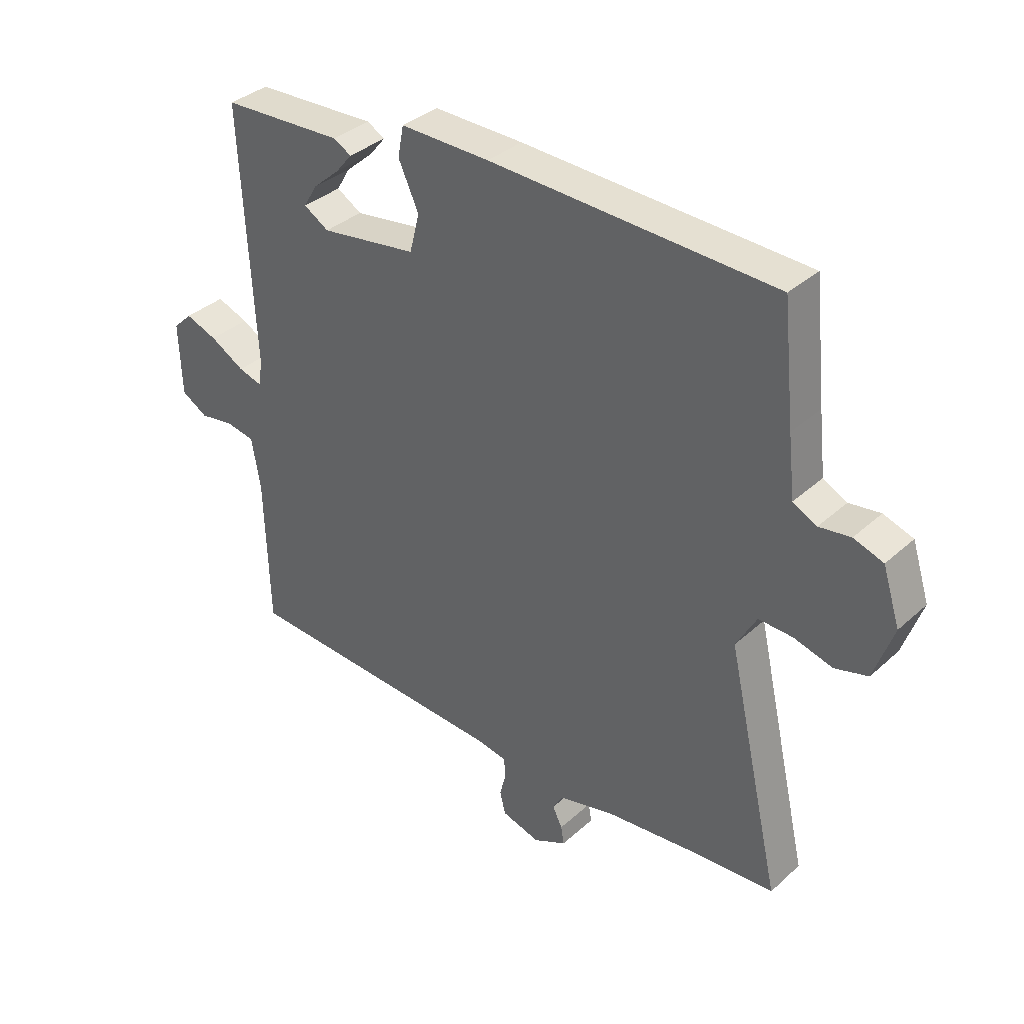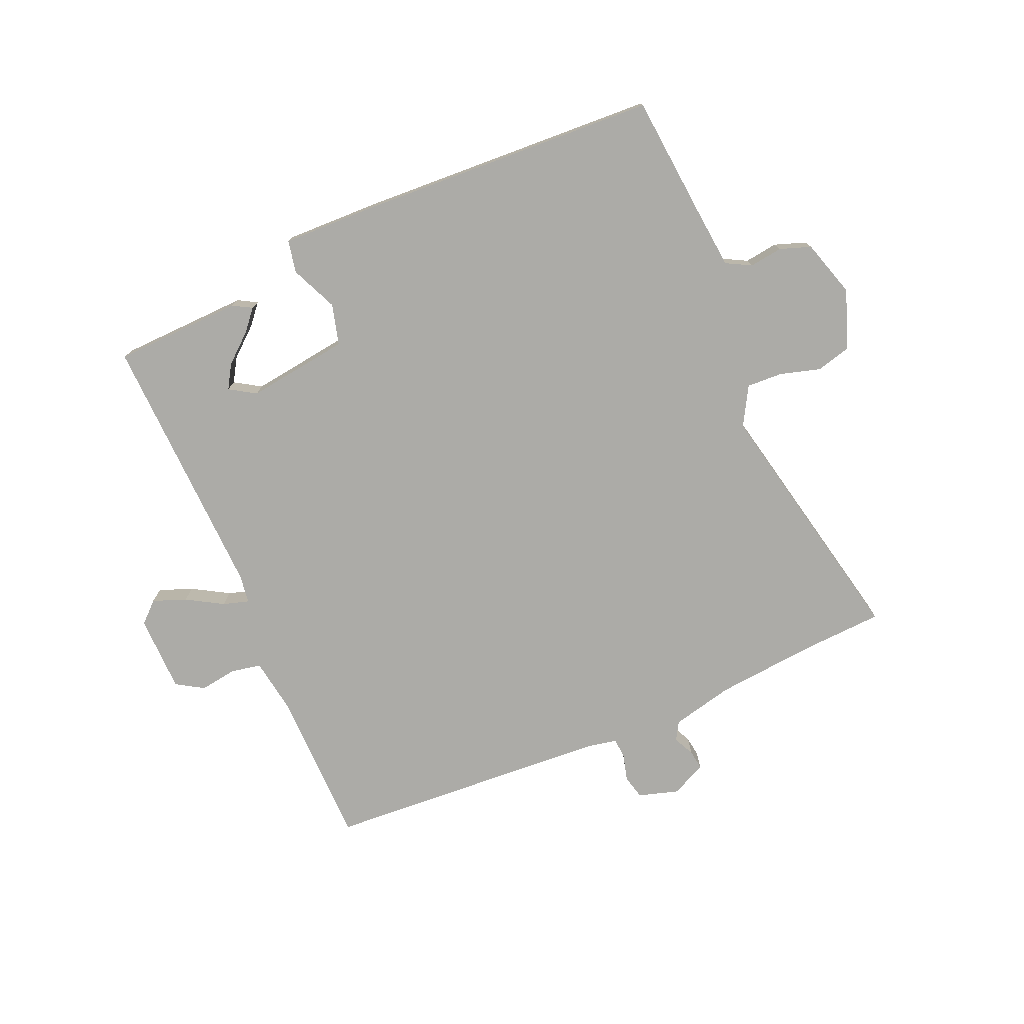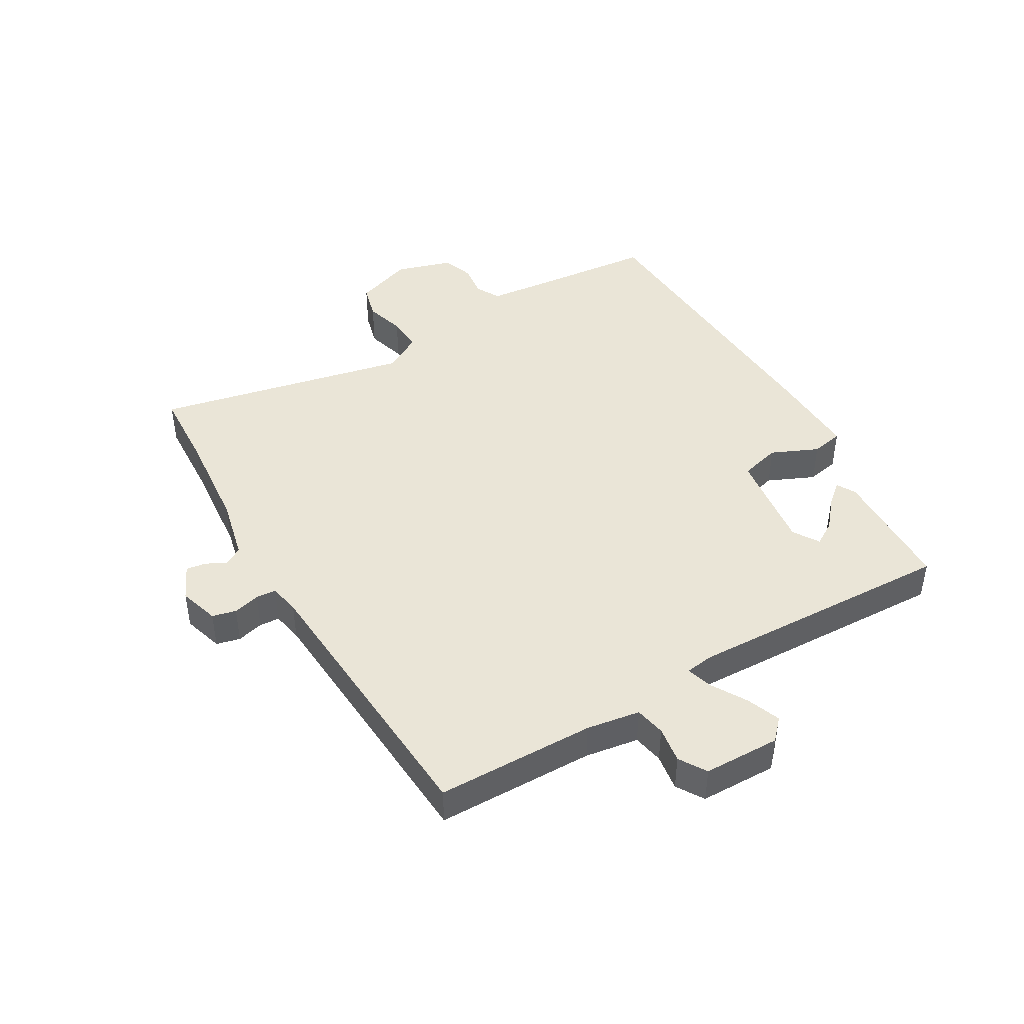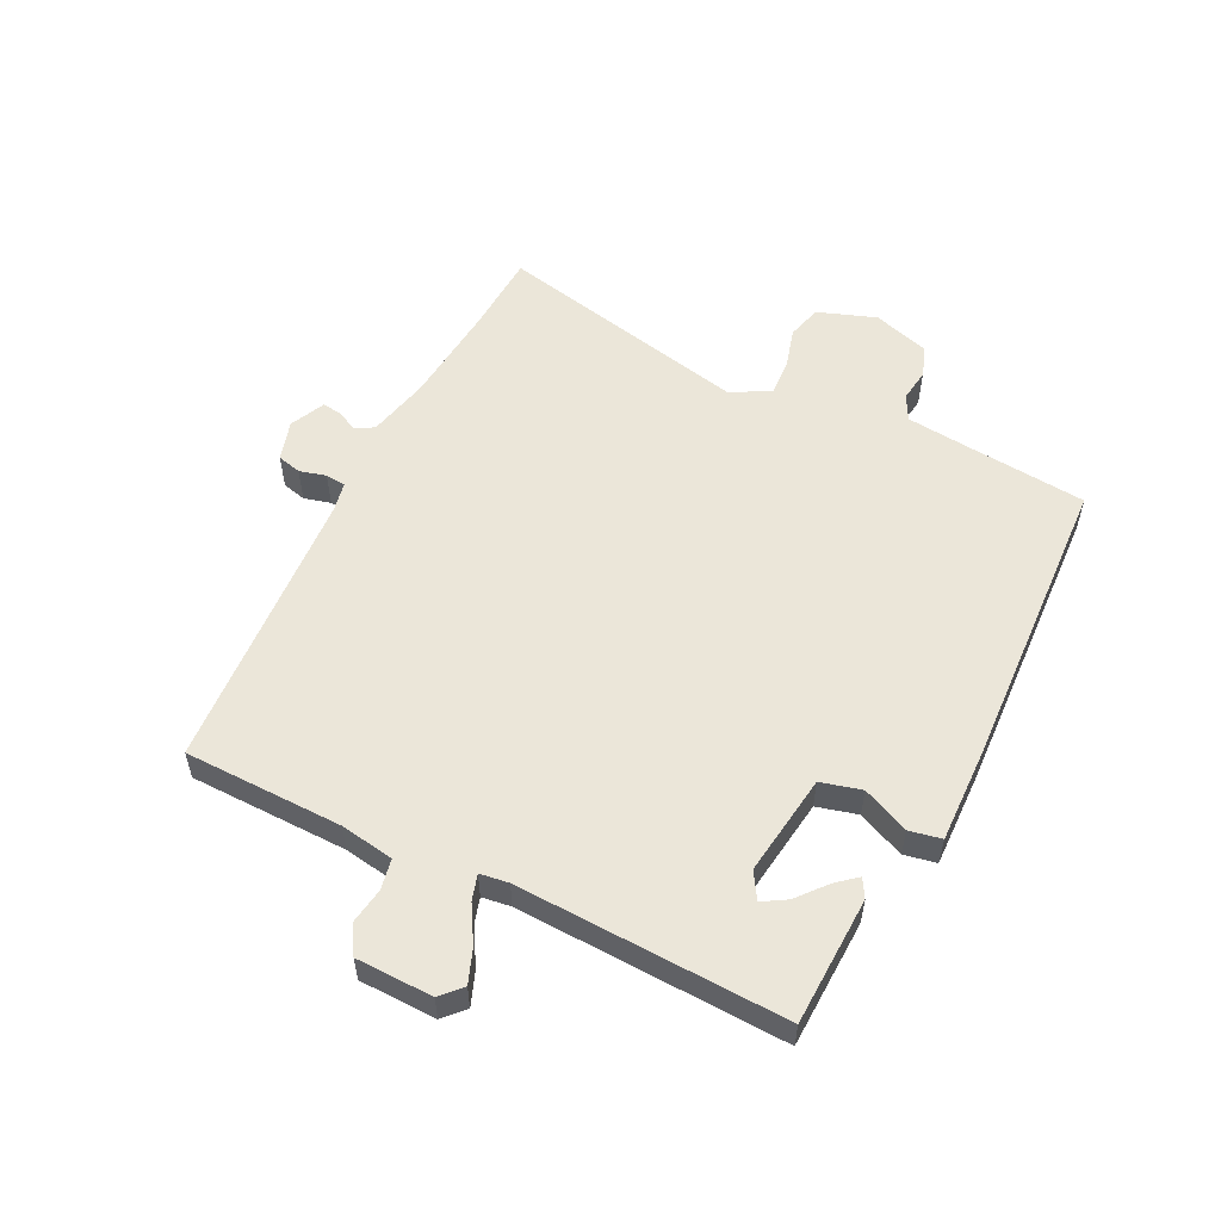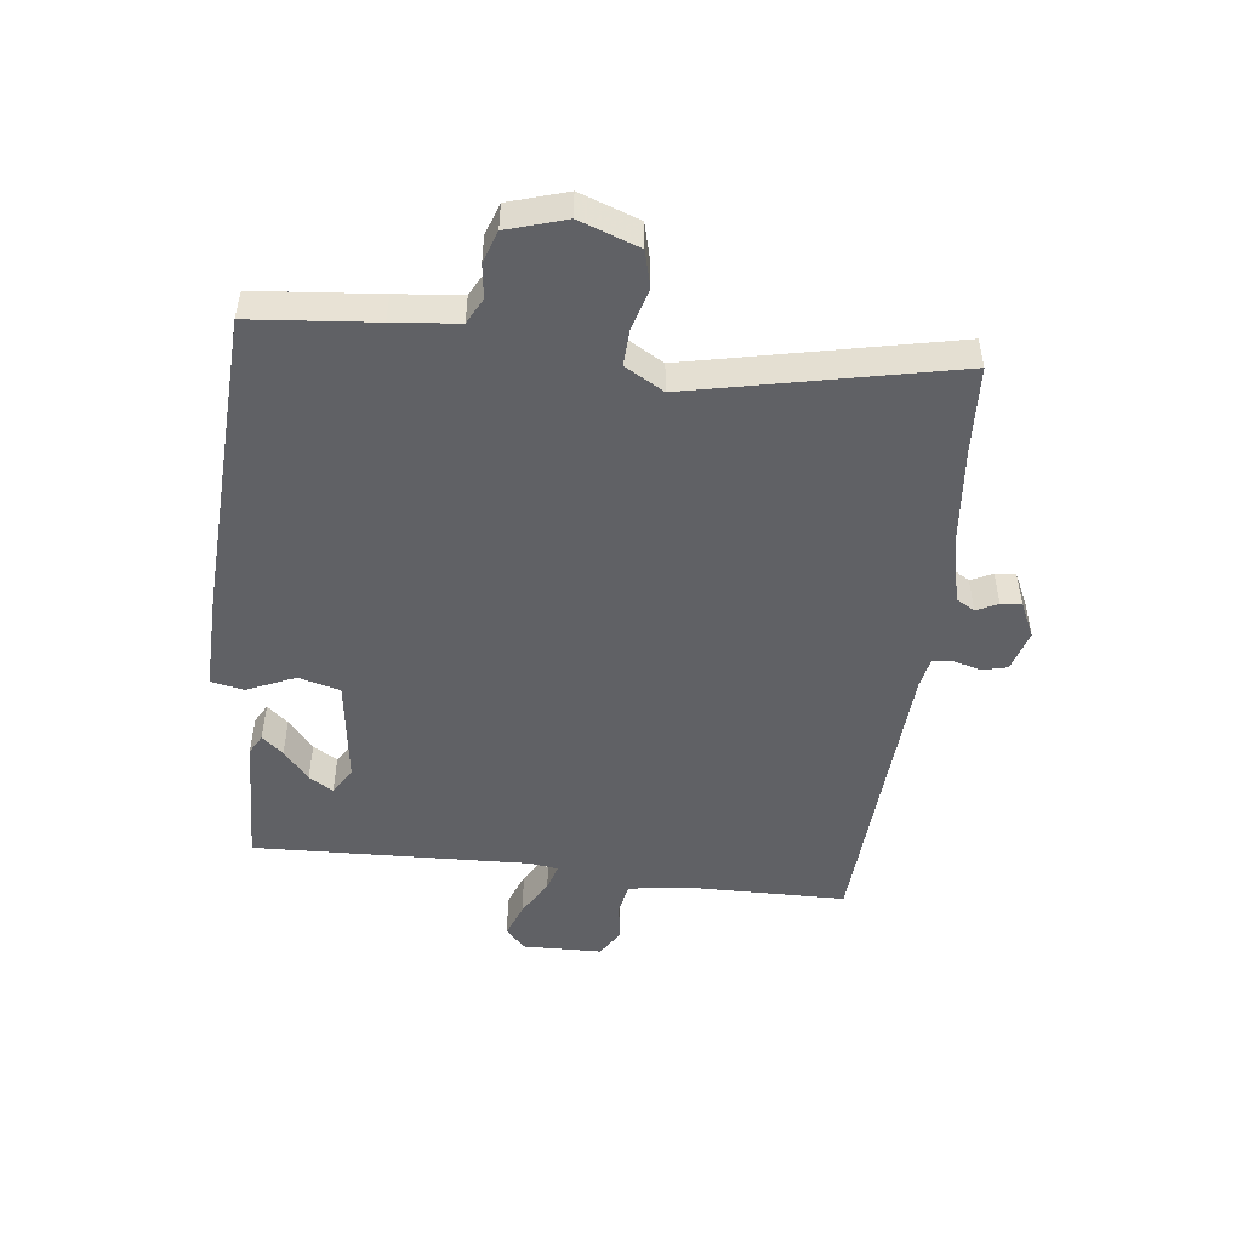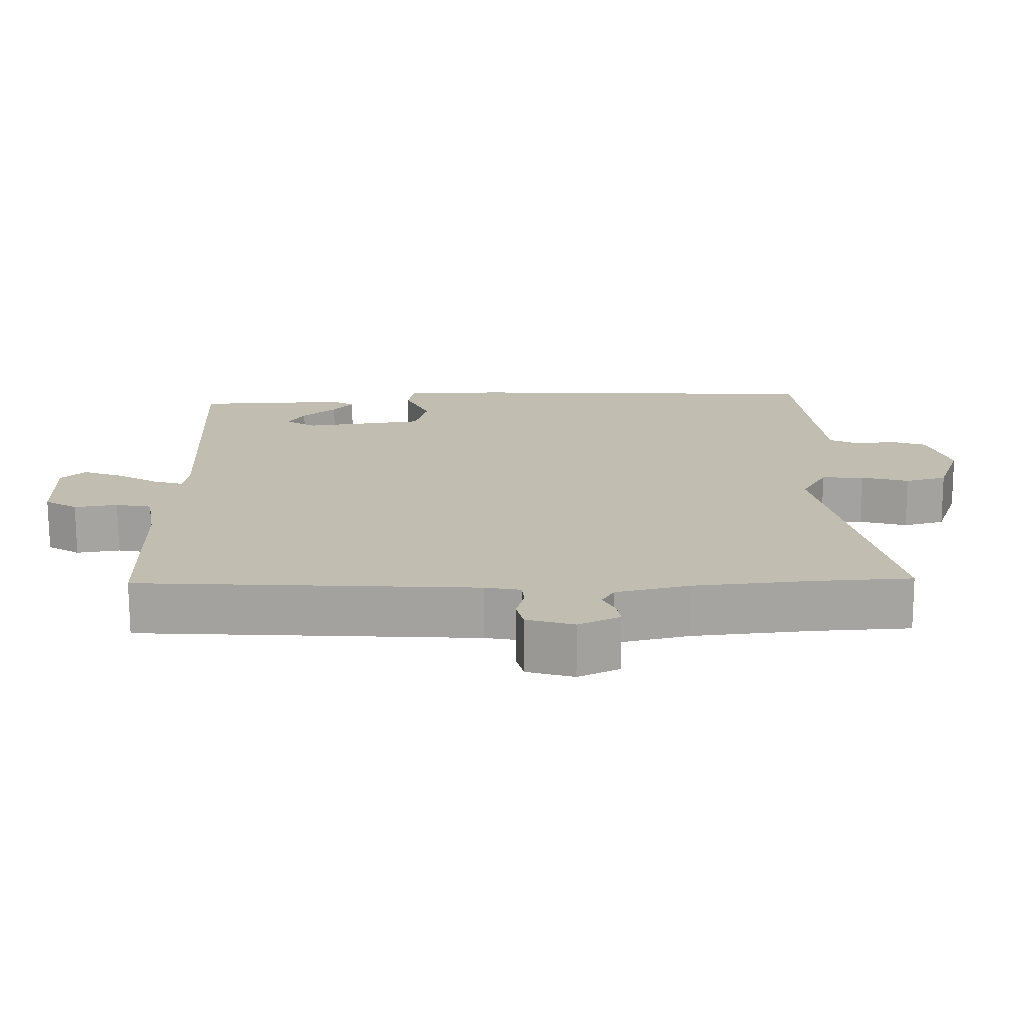
<metadata>
{"format":"obj","ext":"obj","renderer":"f3d","projection":"perspective","resolution":1024,"background":"white","views":[{"elev":35.7,"azim":40.5,"up":"+Z"},{"elev":-76.2,"azim":22.5,"up":"+Y"},{"elev":44.3,"azim":-121.1,"up":"+Y"},{"elev":55.5,"azim":-64.3,"up":"+Y"},{"elev":-49.9,"azim":82.5,"up":"+Y"},{"elev":-73.0,"azim":0.2,"up":"+Z"}]}
</metadata>
<code>
v 0.492 0.07 0.5
v 0.513 0.07 0.302
v 0.525 0.07 0.198
v 0.566 0.07 0.177
v 0.62 0.07 0.185
v 0.671 0.07 0.168
v 0.701 0.07 0.075
v 0.668 0.07 -0.021
v 0.611 0.07 -0.037
v 0.545 0.07 -0.019
v 0.486 0.07 -0.017
v 0.451 0.07 -0.08
v 0.546 0.07 -0.497
v 0.413 0.07 -0.506
v 0.248 0.07 -0.524
v 0.147 0.07 -0.549
v 0.13 0.07 -0.579
v 0.147 0.07 -0.613
v 0.152 0.07 -0.645
v 0.095 0.07 -0.673
v 0.029 0.07 -0.654
v 0.019 0.07 -0.615
v 0.03 0.07 -0.571
v 0.027 0.07 -0.538
v -0.023 0.07 -0.529
v -0.492 0.07 -0.506
v -0.499 0.07 -0.246
v -0.514 0.07 -0.158
v -0.564 0.07 -0.149
v -0.624 0.07 -0.159
v -0.669 0.07 -0.132
v -0.673 0.07 -0.006
v -0.64 0.07 0.026
v -0.585 0.07 0.006
v -0.525 0.07 -0.028
v -0.483 0.07 -0.04
v -0.477 0.07 0.007
v -0.499 0.07 0.446
v -0.289 0.07 0.456
v -0.258 0.07 0.439
v -0.286 0.07 0.405
v -0.333 0.07 0.364
v -0.356 0.07 0.325
v -0.313 0.07 0.299
v -0.146 0.07 0.324
v -0.129 0.07 0.391
v -0.164 0.07 0.467
v -0.154 0.07 0.52
v 0.001 0.07 0.518
v 0.492 0 0.5
v 0.513 0 0.302
v 0.525 0 0.198
v 0.566 0 0.177
v 0.62 0 0.185
v 0.671 0 0.168
v 0.701 0 0.075
v 0.668 0 -0.021
v 0.611 0 -0.037
v 0.545 0 -0.019
v 0.486 0 -0.017
v 0.451 0 -0.08
v 0.546 0 -0.497
v 0.413 0 -0.506
v 0.248 0 -0.524
v 0.147 0 -0.549
v 0.13 0 -0.579
v 0.147 0 -0.613
v 0.152 0 -0.645
v 0.095 0 -0.673
v 0.029 0 -0.654
v 0.019 0 -0.615
v 0.03 0 -0.571
v 0.027 0 -0.538
v -0.023 0 -0.529
v -0.492 0 -0.506
v -0.499 0 -0.246
v -0.514 0 -0.158
v -0.564 0 -0.149
v -0.624 0 -0.159
v -0.669 0 -0.132
v -0.673 0 -0.006
v -0.64 0 0.026
v -0.585 0 0.006
v -0.525 0 -0.028
v -0.483 0 -0.04
v -0.477 0 0.007
v -0.499 0 0.446
v -0.289 0 0.456
v -0.258 0 0.439
v -0.286 0 0.405
v -0.333 0 0.364
v -0.356 0 0.325
v -0.313 0 0.299
v -0.146 0 0.324
v -0.129 0 0.391
v -0.164 0 0.467
v -0.154 0 0.52
v 0.001 0 0.518
f 46 47 48 49
f 45 46 49 1
f 39 40 41 42
f 39 42 43
f 38 39 43
f 37 38 43
f 36 37 43 44
f 32 33 34 35
f 32 35 36
f 29 30 31 32
f 28 29 32 36
f 27 28 36 44
f 25 26 27 44
f 20 21 22 23
f 20 23 24
f 17 18 19 20
f 17 20 24
f 16 17 24
f 15 16 24 25
f 12 13 14
f 12 14 15 25
f 7 8 9 10
f 7 10 11
f 4 5 6 7
f 3 4 7 11
f 2 3 11 12
f 45 1 2 12
f 12 25 44 45
f 98 97 96 95
f 50 98 95 94
f 91 90 89 88
f 92 91 88
f 92 88 87
f 92 87 86
f 93 92 86 85
f 84 83 82 81
f 85 84 81
f 81 80 79 78
f 85 81 78 77
f 93 85 77 76
f 93 76 75 74
f 72 71 70 69
f 73 72 69
f 69 68 67 66
f 73 69 66
f 73 66 65
f 74 73 65 64
f 63 62 61
f 74 64 63 61
f 59 58 57 56
f 60 59 56
f 56 55 54 53
f 60 56 53 52
f 61 60 52 51
f 61 51 50 94
f 94 93 74 61
f 1 50 51 2
f 2 51 52 3
f 3 52 53 4
f 4 53 54 5
f 5 54 55 6
f 6 55 56 7
f 7 56 57 8
f 8 57 58 9
f 9 58 59 10
f 10 59 60 11
f 11 60 61 12
f 12 61 62 13
f 13 62 63 14
f 14 63 64 15
f 15 64 65 16
f 16 65 66 17
f 17 66 67 18
f 18 67 68 19
f 19 68 69 20
f 20 69 70 21
f 21 70 71 22
f 22 71 72 23
f 23 72 73 24
f 24 73 74 25
f 25 74 75 26
f 26 75 76 27
f 27 76 77 28
f 28 77 78 29
f 29 78 79 30
f 30 79 80 31
f 31 80 81 32
f 32 81 82 33
f 33 82 83 34
f 34 83 84 35
f 35 84 85 36
f 36 85 86 37
f 37 86 87 38
f 38 87 88 39
f 39 88 89 40
f 40 89 90 41
f 41 90 91 42
f 42 91 92 43
f 43 92 93 44
f 44 93 94 45
f 45 94 95 46
f 46 95 96 47
f 47 96 97 48
f 48 97 98 49
f 49 98 50 1

</code>
